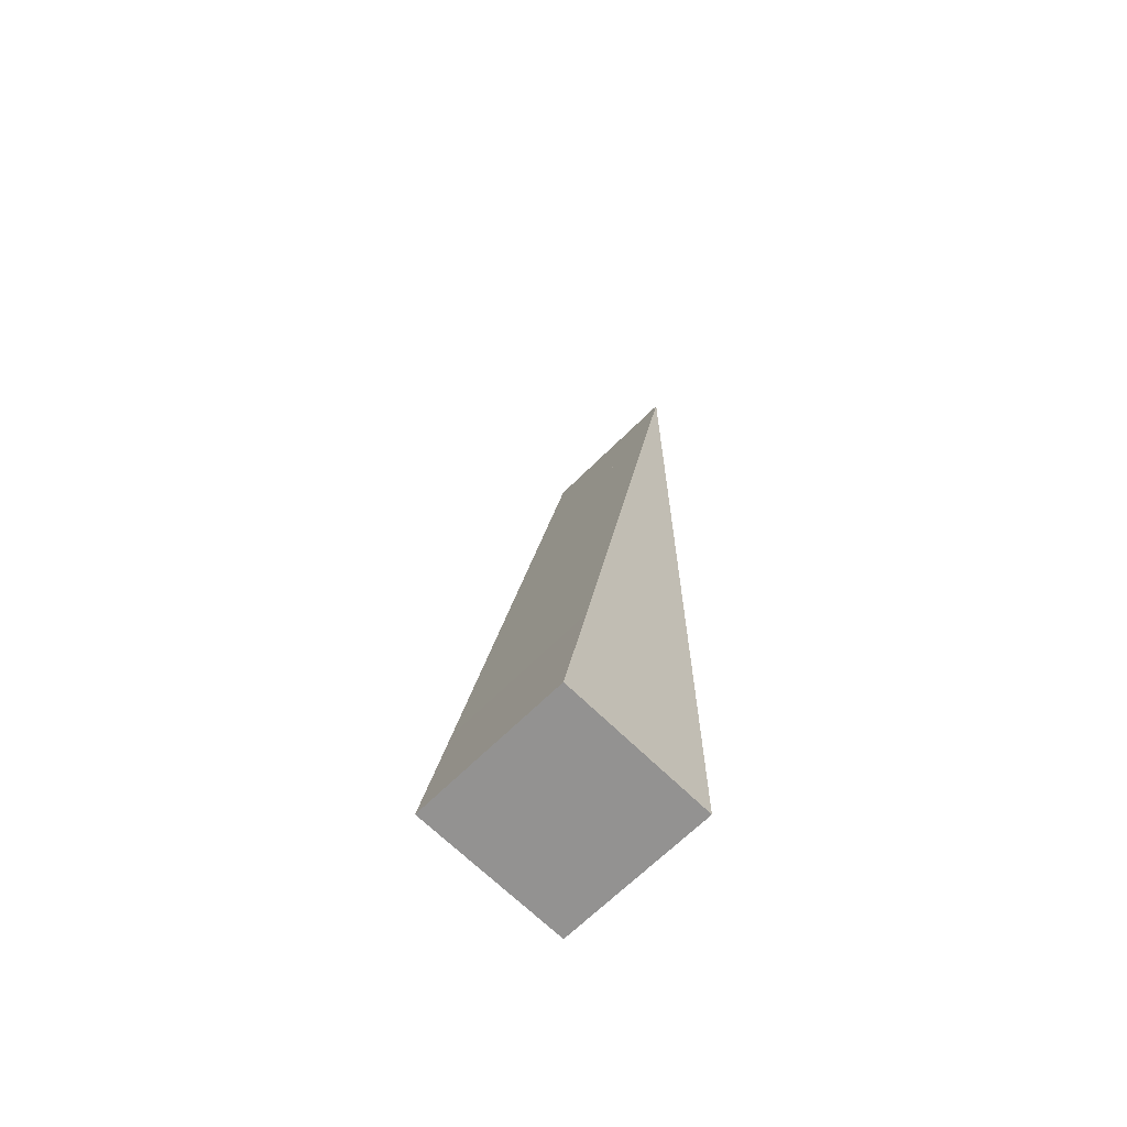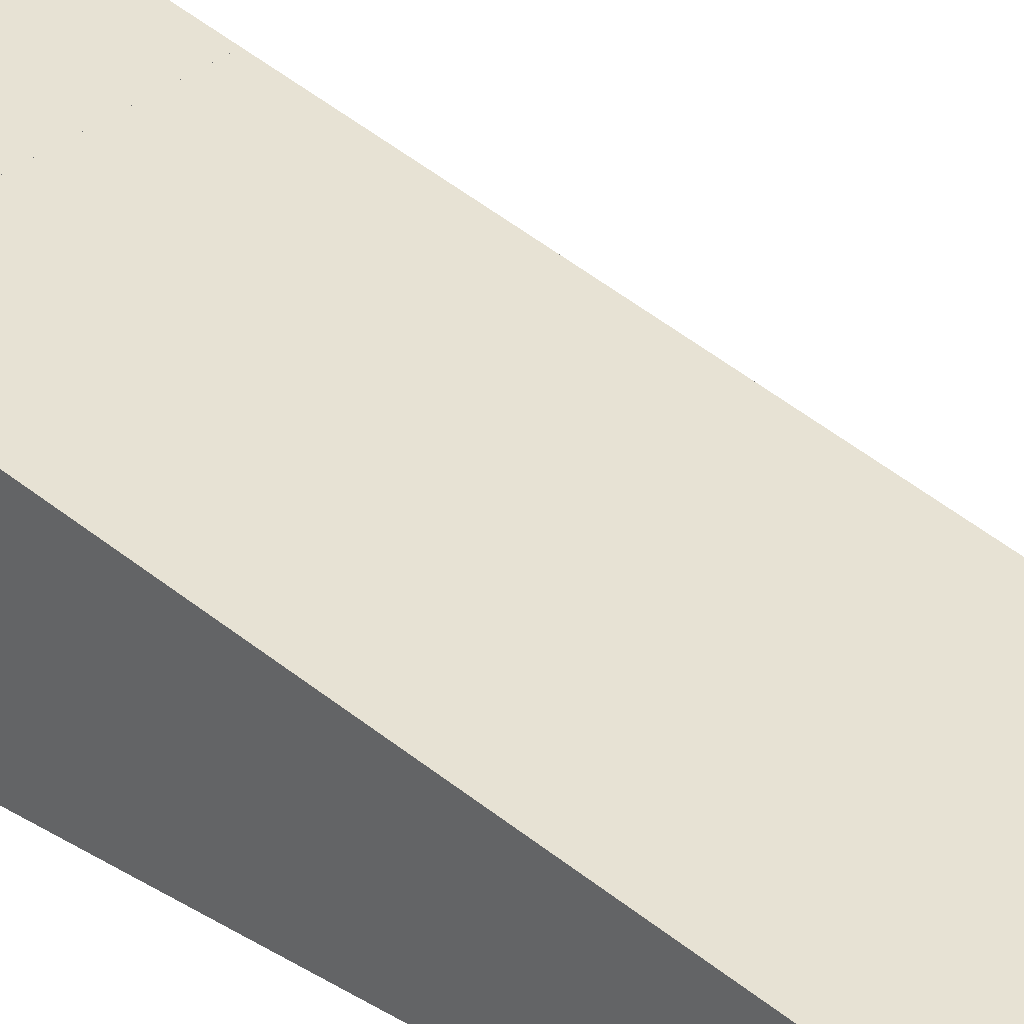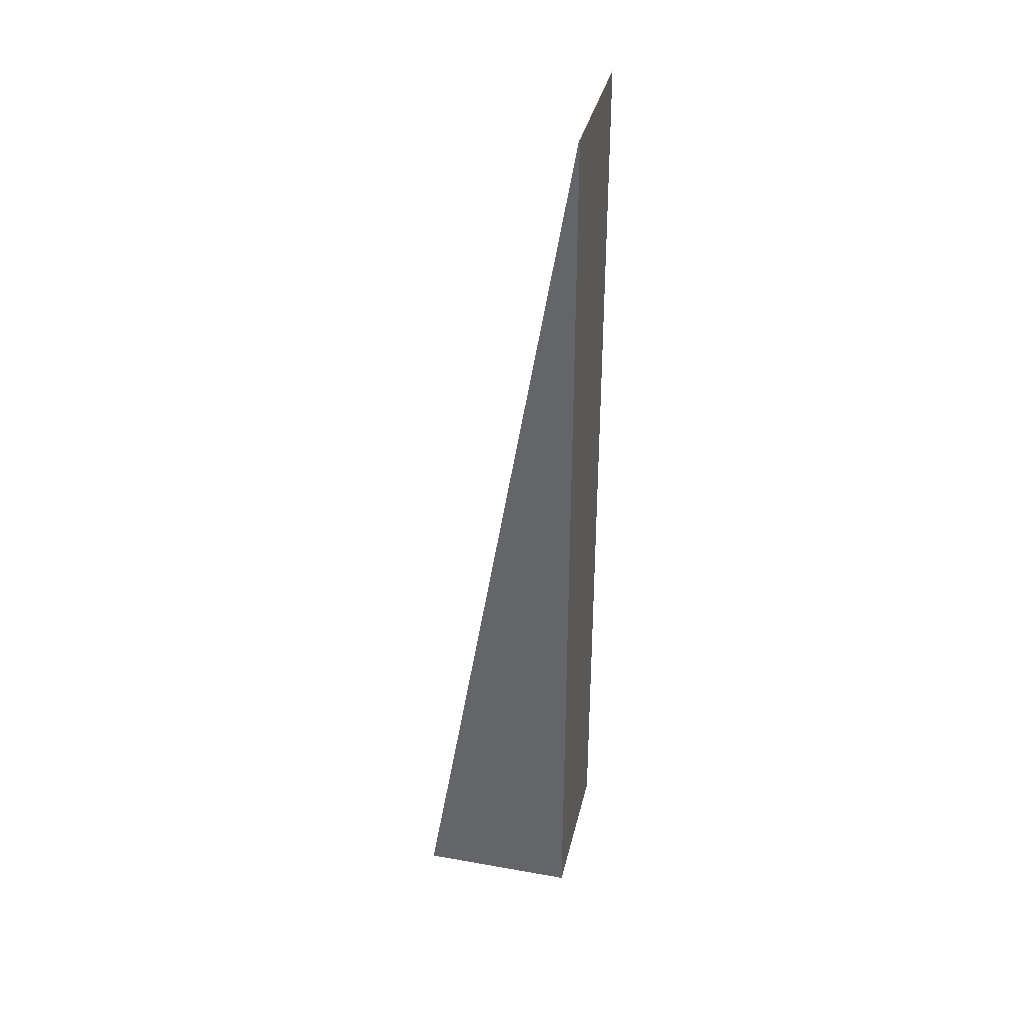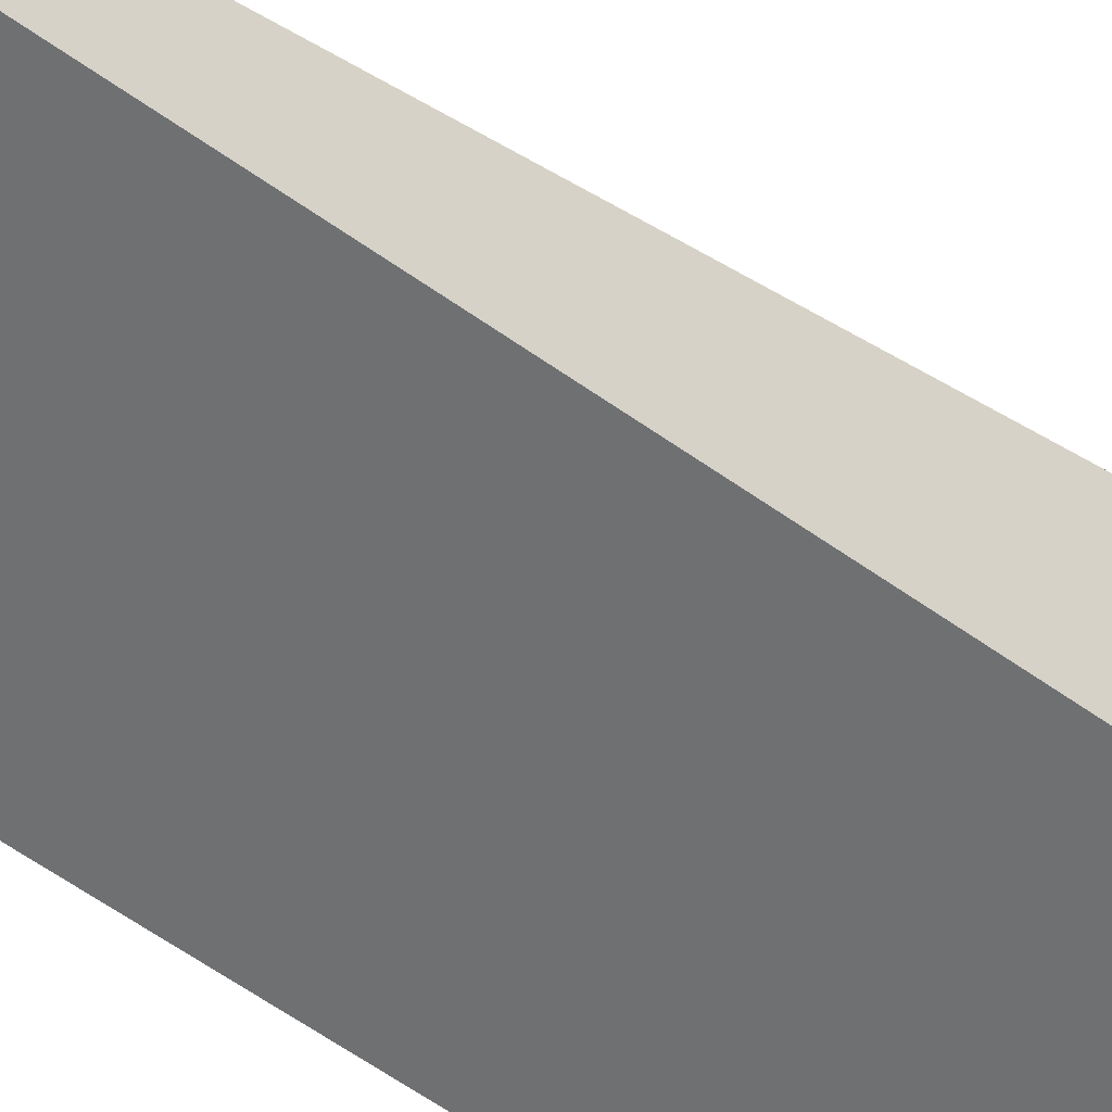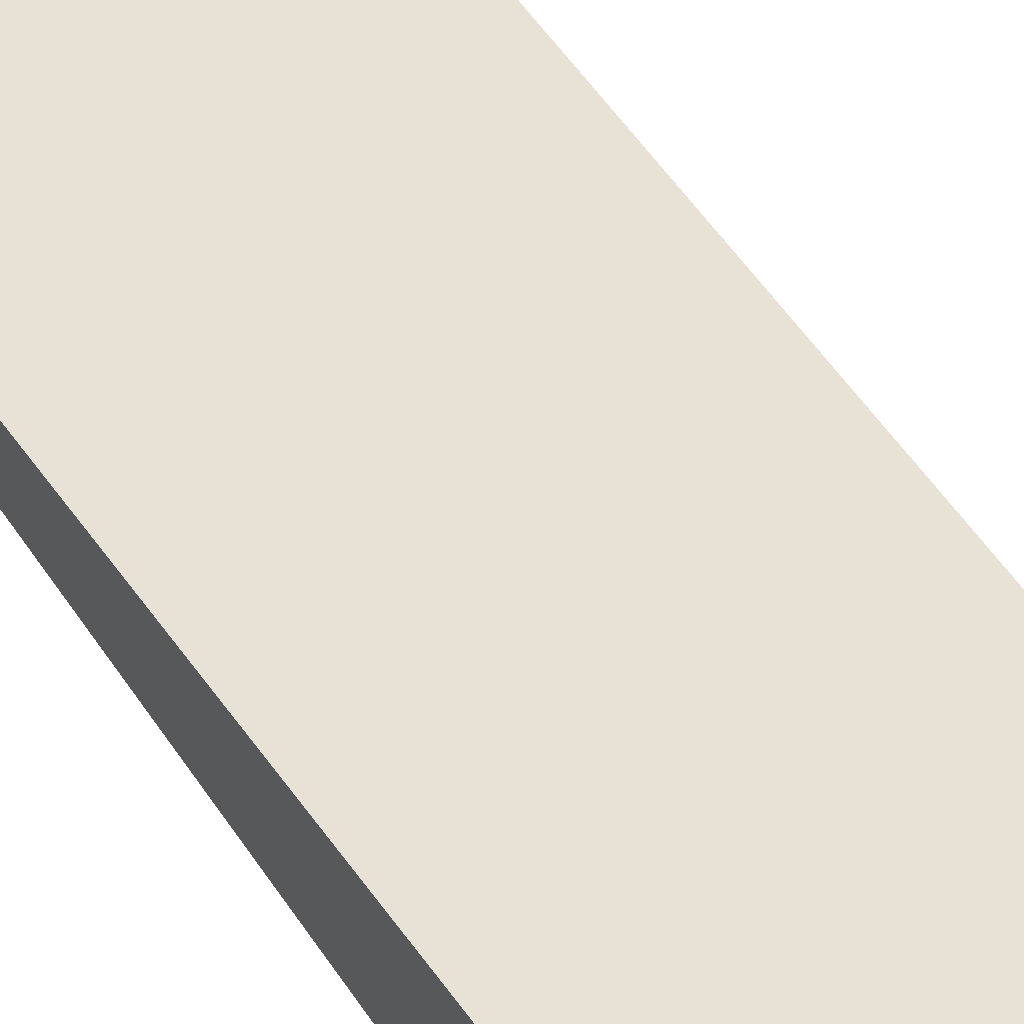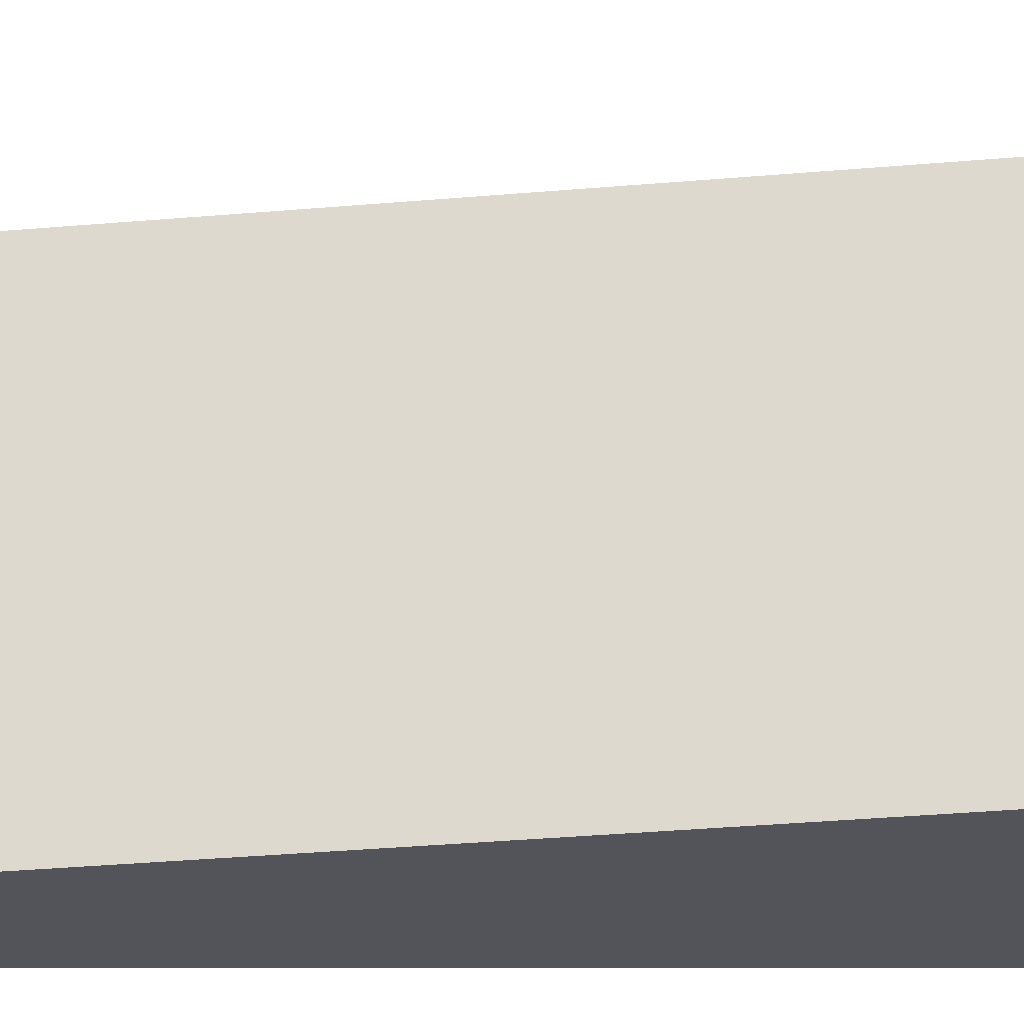
<metadata>
{"format":"obj","ext":"obj","renderer":"f3d","projection":"perspective","resolution":1024,"background":"white","views":[{"elev":-66.5,"azim":-135.0,"up":"+Z"},{"elev":32.6,"azim":-48.0,"up":"+Y"},{"elev":36.5,"azim":-77.0,"up":"+Z"},{"elev":-54.8,"azim":52.2,"up":"+Y"},{"elev":67.1,"azim":145.3,"up":"+Y"},{"elev":66.2,"azim":90.0,"up":"+Y"}]}
</metadata>
<code>
g supports_ballast
v -0.5 -0.001 0.5
v -0.5 0.003047 0.5
v 0.5 -0.001 0.5
v 0.5 0.003047 0.5
v 0.5 -0.001 -0.5
v 0.5 0.169 -0.5
v -0.5 -0.001 -0.5
v -0.5 0.169 -0.5
v -0.5 0.1688 -0.5
v 0.5 0.1688 -0.5
v 0.5 -0.001 -1.5
v 0.5 0.3348 -1.5
v -0.5 -0.001 -1.5
v -0.5 0.3348 -1.5
v -0.5 0.3347 -1.5
v 0.5 0.3347 -1.5
v 0.5 -0.001 -2.5
v 0.5 0.5007 -2.5
v -0.5 -0.001 -2.5
v -0.5 0.5007 -2.5
v -0.5 0.5006 -2.5
v 0.5 0.5006 -2.5
v 0.5 -0.001 -3.5
v 0.5 0.6666 -3.5
v -0.5 -0.001 -3.5
v -0.5 0.6666 -3.5
v -0.5 0.6666 -3.5
v 0.5 0.6666 -3.5
v 0.5 -0.001 -4.5
v 0.5 0.8325 -4.5
v -0.5 -0.001 -4.5
v -0.5 0.8325 -4.5
v -0.5 0.8325 -4.5
v 0.5 0.8325 -4.5
v 0.5 -0.001 -5.5
v 0.5 1 -5.5
v -0.5 -0.001 -5.5
v -0.5 1 -5.5
o supports_ballast
f 3 4 2 1
f 5 6 4 3
f 5 3 1 7
f 1 2 8 7
f 4 6 8 2
f 10 12 14 9
f 11 12 10 5
f 11 5 7 13
f 7 9 14 13
f 16 18 20 15
f 17 18 16 11
f 17 11 13 19
f 13 15 20 19
f 22 24 26 21
f 23 24 22 17
f 23 17 19 25
f 19 21 26 25
f 29 23 25 31
f 29 30 28 23
f 28 30 32 27
f 25 27 32 31
f 35 29 31 37
f 35 36 34 29
f 37 38 36 35
f 31 33 38 37
f 34 36 38 33

</code>
